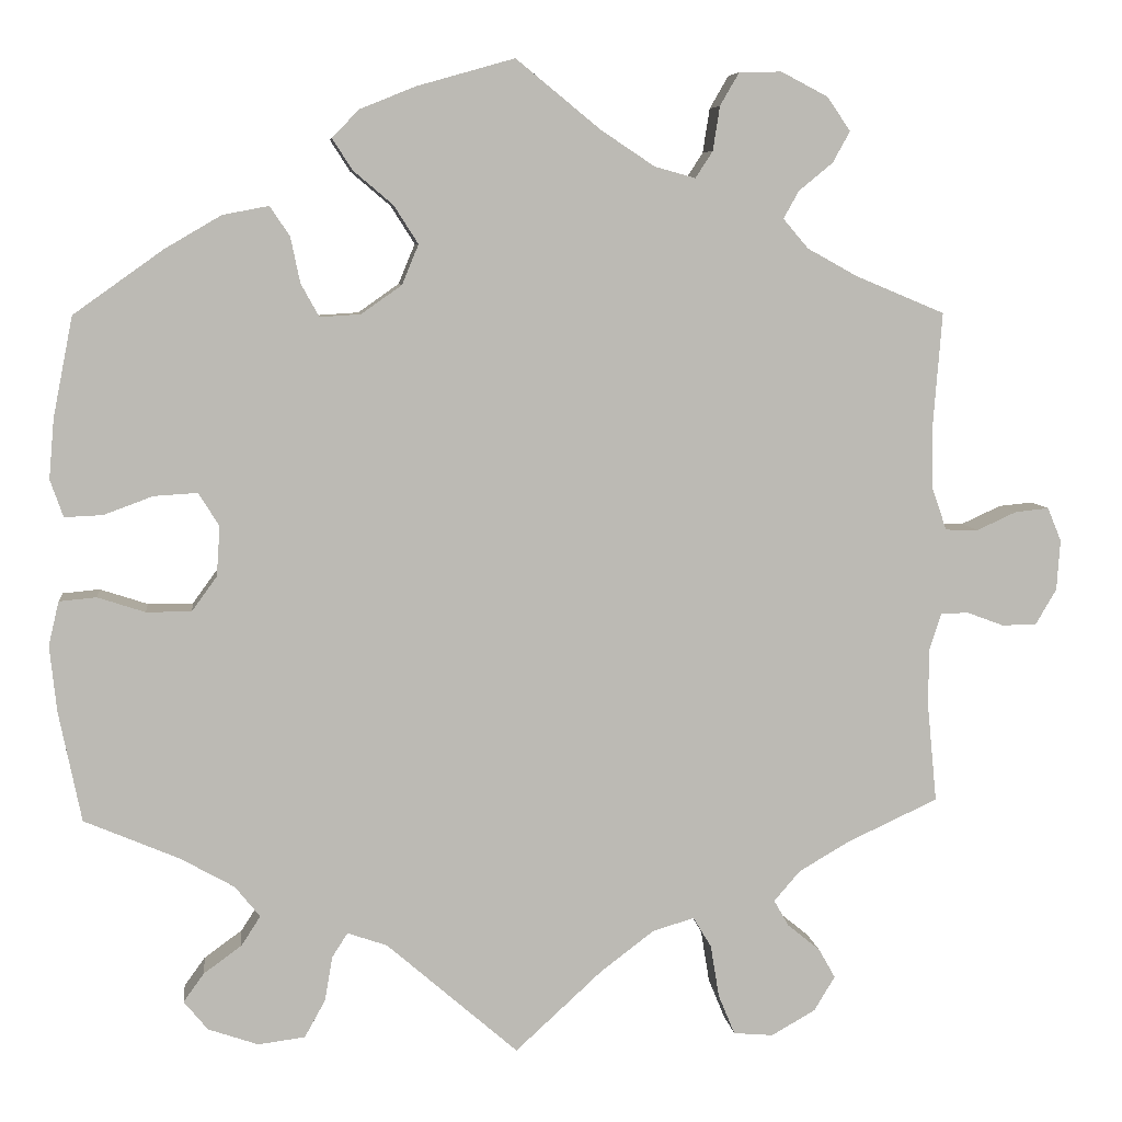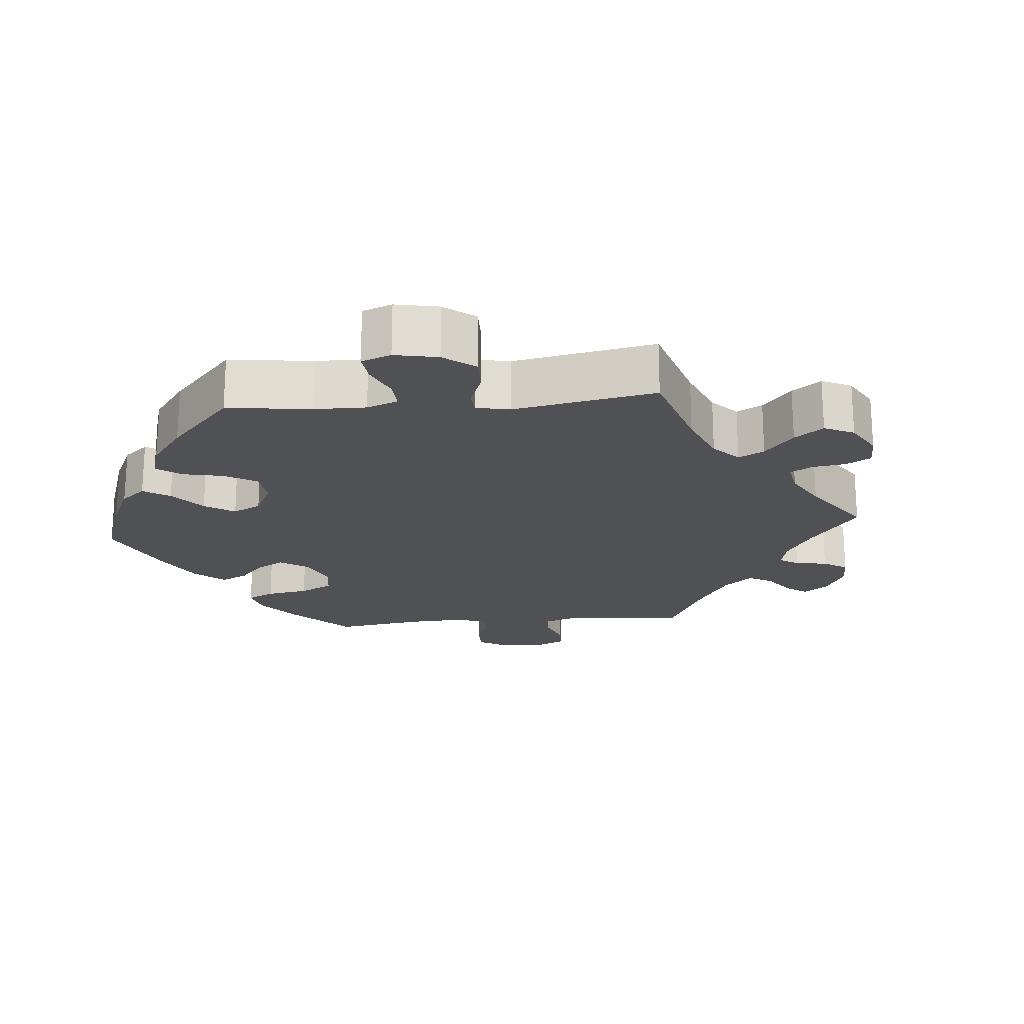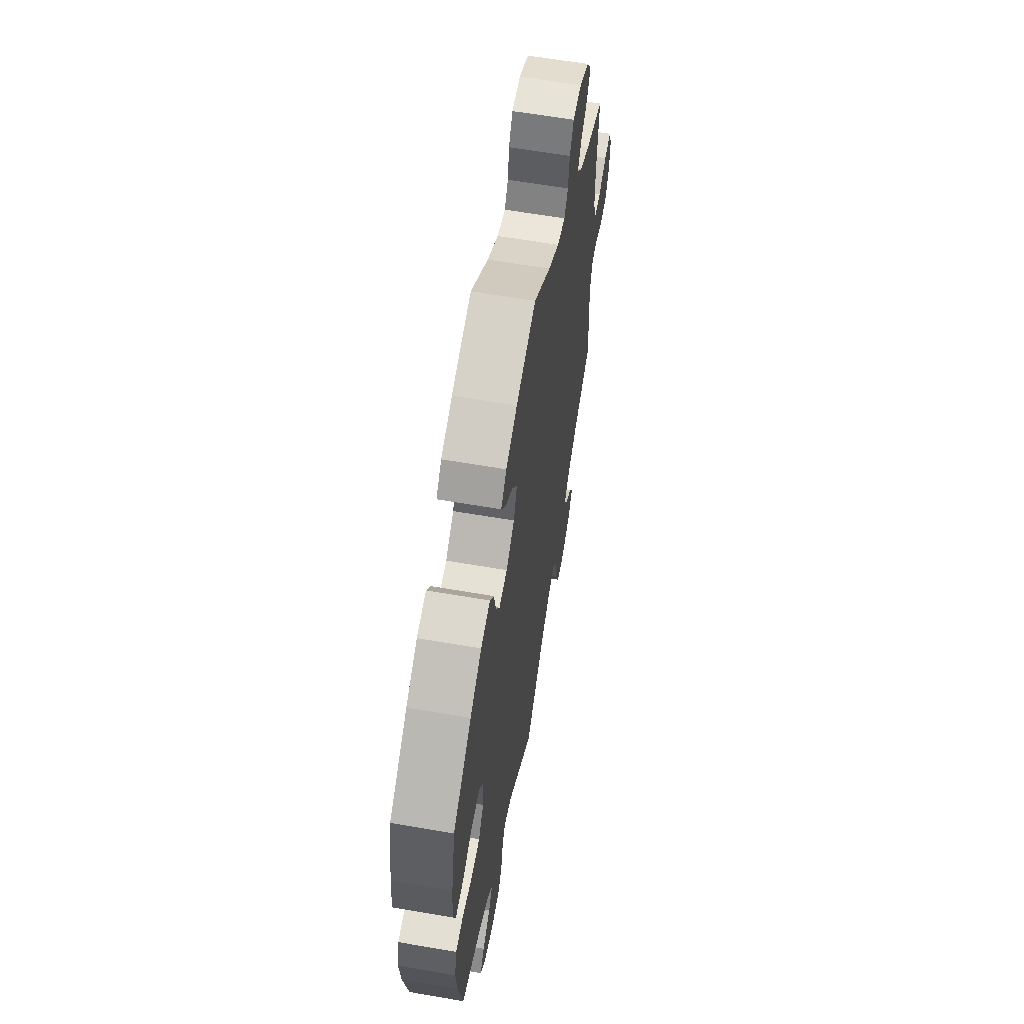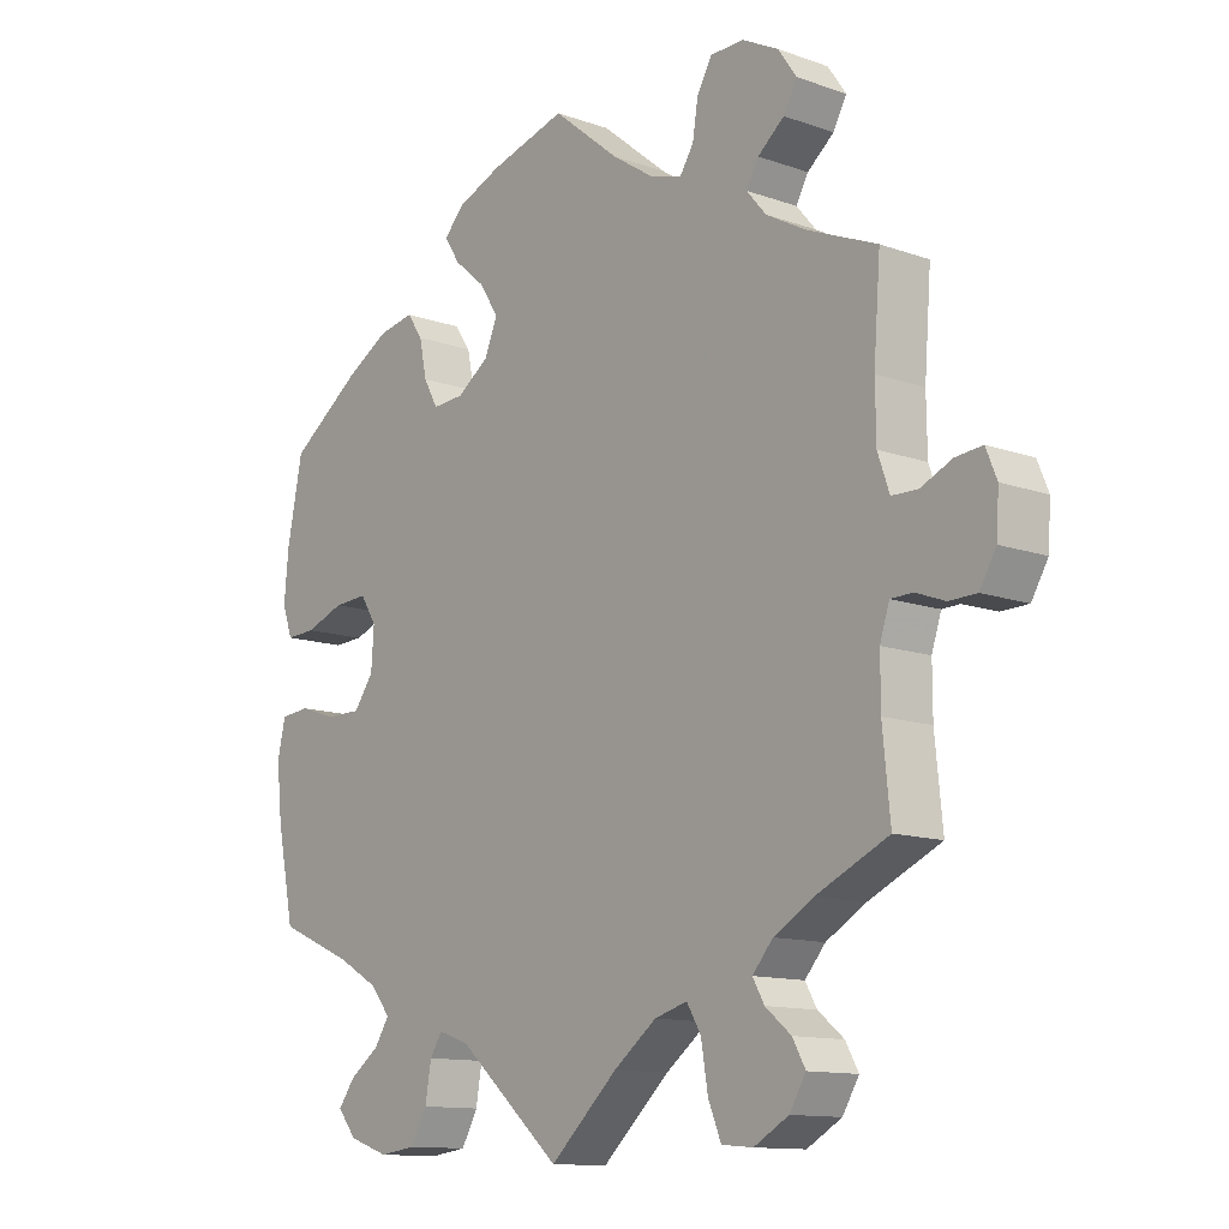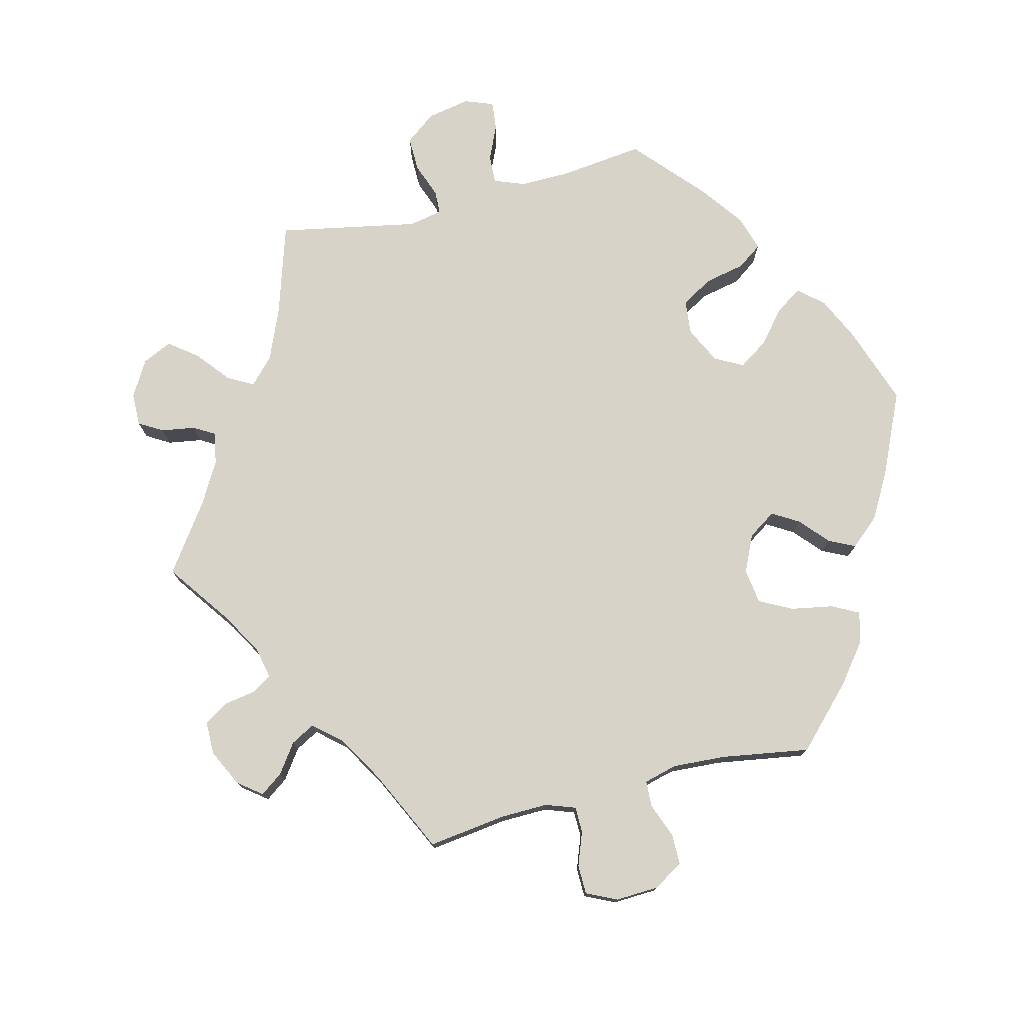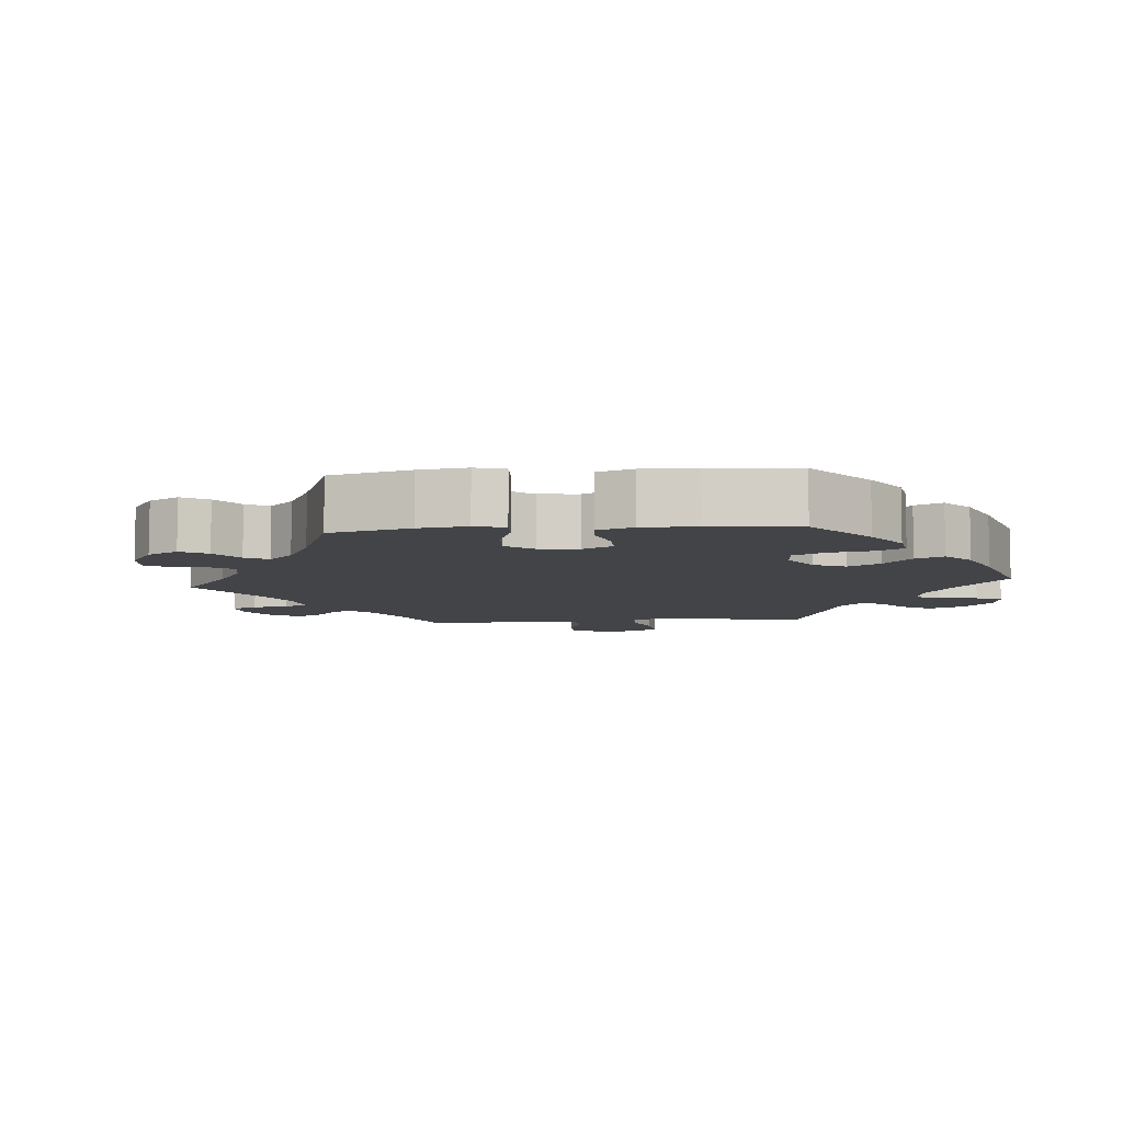
<metadata>
{"format":"obj","ext":"obj","renderer":"f3d","projection":"perspective","resolution":1024,"background":"white","views":[{"elev":6.9,"azim":173.4,"up":"+Z"},{"elev":-20.1,"azim":155.0,"up":"+Y"},{"elev":61.1,"azim":100.0,"up":"+Z"},{"elev":-12.3,"azim":-129.8,"up":"+Z"},{"elev":76.0,"azim":-44.1,"up":"+Y"},{"elev":-7.8,"azim":34.9,"up":"+Y"}]}
</metadata>
<code>
v 0.391 0.07 -0.336
v 0.329 0.07 -0.371
v 0.3 0.07 -0.407
v 0.322 0.07 -0.441
v 0.366 0.07 -0.473
v 0.39 0.07 -0.506
v 0.362 0.07 -0.54
v 0.304 0.07 -0.56
v 0.25 0.07 -0.553
v 0.226 0.07 -0.51
v 0.217 0.07 -0.458
v 0.199 0.07 -0.43
v 0.153 0.07 -0.446
v 0.001 0.07 -0.578
v -0.099 0.07 -0.486
v -0.162 0.07 -0.438
v -0.21 0.07 -0.424
v -0.231 0.07 -0.459
v -0.241 0.07 -0.52
v -0.26 0.07 -0.566
v -0.306 0.07 -0.57
v -0.357 0.07 -0.541
v -0.381 0.07 -0.501
v -0.362 0.07 -0.467
v -0.324 0.07 -0.436
v -0.307 0.07 -0.406
v -0.337 0.07 -0.371
v -0.395 0.07 -0.337
v -0.501 0.07 -0.288
v -0.49 0.07 -0.176
v -0.49 0.07 -0.108
v -0.504 0.07 -0.065
v -0.536 0.07 -0.064
v -0.579 0.07 -0.08
v -0.619 0.07 -0.079
v -0.643 0.07 -0.038
v -0.647 0.07 0.02
v -0.631 0.07 0.059
v -0.592 0.07 0.055
v -0.546 0.07 0.034
v -0.508 0.07 0.035
v -0.491 0.07 0.084
v -0.49 0.07 0.16
v -0.5 0.07 0.289
v -0.397 0.07 0.332
v -0.339 0.07 0.364
v -0.31 0.07 0.398
v -0.328 0.07 0.43
v -0.367 0.07 0.462
v -0.387 0.07 0.498
v -0.36 0.07 0.537
v -0.306 0.07 0.565
v -0.257 0.07 0.564
v -0.235 0.07 0.526
v -0.227 0.07 0.475
v -0.207 0.07 0.444
v -0.16 0.07 0.457
v -0.098 0.07 0.498
v 0 0.07 0.578
v 0.113 0.07 0.546
v 0.177 0.07 0.52
v 0.208 0.07 0.488
v 0.185 0.07 0.452
v 0.139 0.07 0.413
v 0.111 0.07 0.369
v 0.13 0.07 0.323
v 0.177 0.07 0.29
v 0.224 0.07 0.287
v 0.245 0.07 0.325
v 0.256 0.07 0.378
v 0.279 0.07 0.412
v 0.332 0.07 0.402
v 0.397 0.07 0.364
v 0.501 0.07 0.29
v 0.524 0.07 0.174
v 0.53 0.07 0.105
v 0.515 0.07 0.062
v 0.471 0.07 0.064
v 0.414 0.07 0.085
v 0.364 0.07 0.088
v 0.34 0.07 0.05
v 0.344 0.07 -0.008
v 0.373 0.07 -0.048
v 0.425 0.07 -0.048
v 0.48 0.07 -0.03
v 0.523 0.07 -0.034
v 0.535 0.07 -0.085
v 0.527 0.07 -0.161
v 0.501 0.07 -0.289
v 0.391 0 -0.336
v 0.329 0 -0.371
v 0.3 0 -0.407
v 0.322 0 -0.441
v 0.366 0 -0.473
v 0.39 0 -0.506
v 0.362 0 -0.54
v 0.304 0 -0.56
v 0.25 0 -0.553
v 0.226 0 -0.51
v 0.217 0 -0.458
v 0.199 0 -0.43
v 0.153 0 -0.446
v 0.001 0 -0.578
v -0.099 0 -0.486
v -0.162 0 -0.438
v -0.21 0 -0.424
v -0.231 0 -0.459
v -0.241 0 -0.52
v -0.26 0 -0.566
v -0.306 0 -0.57
v -0.357 0 -0.541
v -0.381 0 -0.501
v -0.362 0 -0.467
v -0.324 0 -0.436
v -0.307 0 -0.406
v -0.337 0 -0.371
v -0.395 0 -0.337
v -0.501 0 -0.288
v -0.49 0 -0.176
v -0.49 0 -0.108
v -0.504 0 -0.065
v -0.536 0 -0.064
v -0.579 0 -0.08
v -0.619 0 -0.079
v -0.643 0 -0.038
v -0.647 0 0.02
v -0.631 0 0.059
v -0.592 0 0.055
v -0.546 0 0.034
v -0.508 0 0.035
v -0.491 0 0.084
v -0.49 0 0.16
v -0.5 0 0.289
v -0.397 0 0.332
v -0.339 0 0.364
v -0.31 0 0.398
v -0.328 0 0.43
v -0.367 0 0.462
v -0.387 0 0.498
v -0.36 0 0.537
v -0.306 0 0.565
v -0.257 0 0.564
v -0.235 0 0.526
v -0.227 0 0.475
v -0.207 0 0.444
v -0.16 0 0.457
v -0.098 0 0.498
v 0 0 0.578
v 0.113 0 0.546
v 0.177 0 0.52
v 0.208 0 0.488
v 0.185 0 0.452
v 0.139 0 0.413
v 0.111 0 0.369
v 0.13 0 0.323
v 0.177 0 0.29
v 0.224 0 0.287
v 0.245 0 0.325
v 0.256 0 0.378
v 0.279 0 0.412
v 0.332 0 0.402
v 0.397 0 0.364
v 0.501 0 0.29
v 0.524 0 0.174
v 0.53 0 0.105
v 0.515 0 0.062
v 0.471 0 0.064
v 0.414 0 0.085
v 0.364 0 0.088
v 0.34 0 0.05
v 0.344 0 -0.008
v 0.373 0 -0.048
v 0.425 0 -0.048
v 0.48 0 -0.03
v 0.523 0 -0.034
v 0.535 0 -0.085
v 0.527 0 -0.161
v 0.501 0 -0.289
f 88 89 1
f 87 88 1 2
f 84 85 86 87
f 83 84 87 2
f 82 83 2 3
f 81 82 3
f 76 77 78 79
f 76 79 80
f 75 76 80
f 74 75 80
f 73 74 80
f 72 73 80 81
f 69 70 71 72
f 68 69 72 81
f 61 62 63 64
f 61 64 65
f 58 59 60 61
f 57 58 61 65
f 56 57 65 66
f 52 53 54 55
f 52 55 56
f 51 52 56
f 48 49 50 51
f 47 48 51 56
f 46 47 56 66
f 43 44 45
f 42 43 45 46
f 41 42 46 66
f 37 38 39 40
f 37 40 41
f 36 37 41
f 33 34 35 36
f 32 33 36 41
f 31 32 41 66
f 28 29 30
f 27 28 30 31
f 26 27 31 66
f 22 23 24 25
f 18 19 20 21
f 17 18 21 22
f 13 14 15
f 12 13 15 16
f 8 9 10 11
f 8 11 12
f 7 8 12
f 4 5 6 7
f 3 4 7 12
f 67 68 81 3
f 17 22 25 26
f 17 26 66 67
f 16 17 67
f 3 12 16 67
f 90 178 177
f 91 90 177 176
f 176 175 174 173
f 91 176 173 172
f 92 91 172 171
f 92 171 170
f 168 167 166 165
f 169 168 165
f 169 165 164
f 169 164 163
f 169 163 162
f 170 169 162 161
f 161 160 159 158
f 170 161 158 157
f 153 152 151 150
f 154 153 150
f 150 149 148 147
f 154 150 147 146
f 155 154 146 145
f 144 143 142 141
f 145 144 141
f 145 141 140
f 140 139 138 137
f 145 140 137 136
f 155 145 136 135
f 134 133 132
f 135 134 132 131
f 155 135 131 130
f 129 128 127 126
f 130 129 126
f 130 126 125
f 125 124 123 122
f 130 125 122 121
f 155 130 121 120
f 119 118 117
f 120 119 117 116
f 155 120 116 115
f 114 113 112 111
f 110 109 108 107
f 111 110 107 106
f 104 103 102
f 105 104 102 101
f 100 99 98 97
f 101 100 97
f 101 97 96
f 96 95 94 93
f 101 96 93 92
f 92 170 157 156
f 115 114 111 106
f 156 155 115 106
f 156 106 105
f 156 105 101 92
f 1 90 91 2
f 2 91 92 3
f 3 92 93 4
f 4 93 94 5
f 5 94 95 6
f 6 95 96 7
f 7 96 97 8
f 8 97 98 9
f 9 98 99 10
f 10 99 100 11
f 11 100 101 12
f 12 101 102 13
f 13 102 103 14
f 14 103 104 15
f 15 104 105 16
f 16 105 106 17
f 17 106 107 18
f 18 107 108 19
f 19 108 109 20
f 20 109 110 21
f 21 110 111 22
f 22 111 112 23
f 23 112 113 24
f 24 113 114 25
f 25 114 115 26
f 26 115 116 27
f 27 116 117 28
f 28 117 118 29
f 29 118 119 30
f 30 119 120 31
f 31 120 121 32
f 32 121 122 33
f 33 122 123 34
f 34 123 124 35
f 35 124 125 36
f 36 125 126 37
f 37 126 127 38
f 38 127 128 39
f 39 128 129 40
f 40 129 130 41
f 41 130 131 42
f 42 131 132 43
f 43 132 133 44
f 44 133 134 45
f 45 134 135 46
f 46 135 136 47
f 47 136 137 48
f 48 137 138 49
f 49 138 139 50
f 50 139 140 51
f 51 140 141 52
f 52 141 142 53
f 53 142 143 54
f 54 143 144 55
f 55 144 145 56
f 56 145 146 57
f 57 146 147 58
f 58 147 148 59
f 59 148 149 60
f 60 149 150 61
f 61 150 151 62
f 62 151 152 63
f 63 152 153 64
f 64 153 154 65
f 65 154 155 66
f 66 155 156 67
f 67 156 157 68
f 68 157 158 69
f 69 158 159 70
f 70 159 160 71
f 71 160 161 72
f 72 161 162 73
f 73 162 163 74
f 74 163 164 75
f 75 164 165 76
f 76 165 166 77
f 77 166 167 78
f 78 167 168 79
f 79 168 169 80
f 80 169 170 81
f 81 170 171 82
f 82 171 172 83
f 83 172 173 84
f 84 173 174 85
f 85 174 175 86
f 86 175 176 87
f 87 176 177 88
f 88 177 178 89
f 89 178 90 1

</code>
